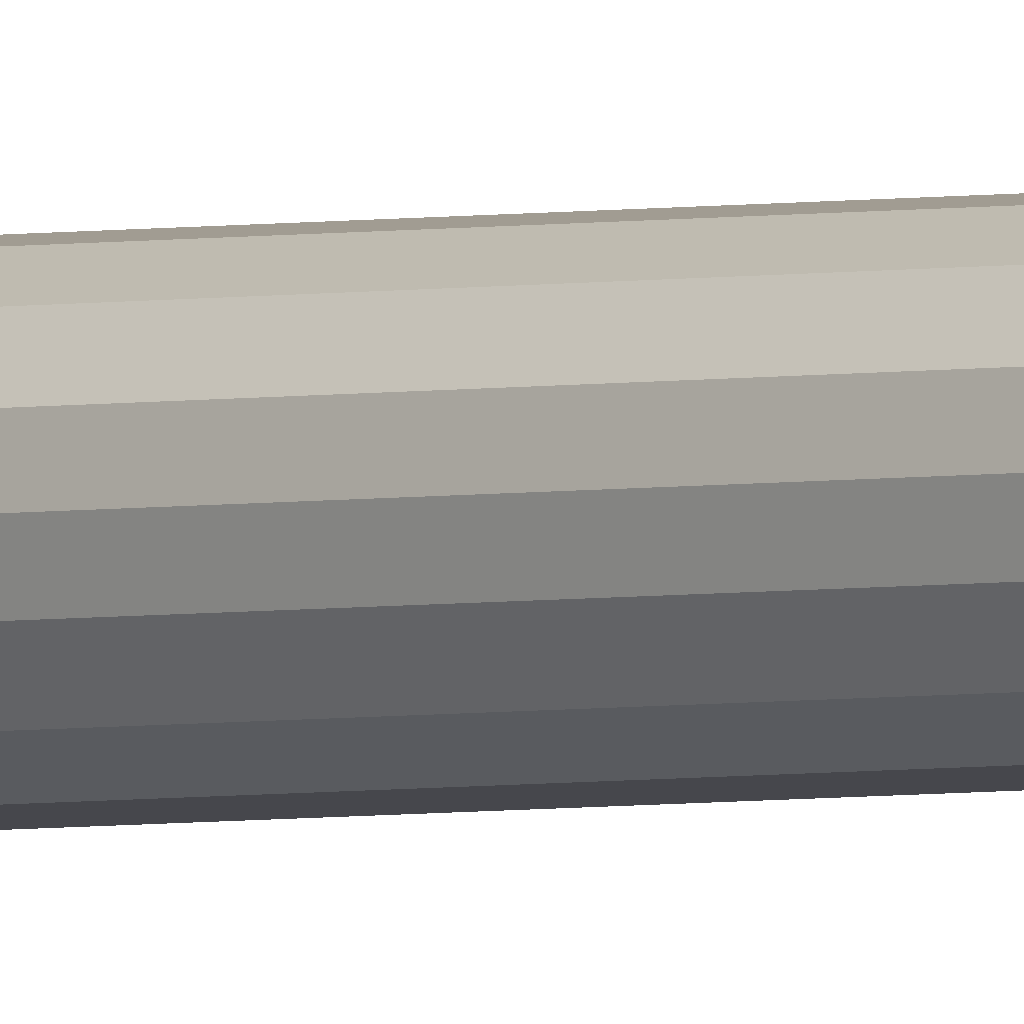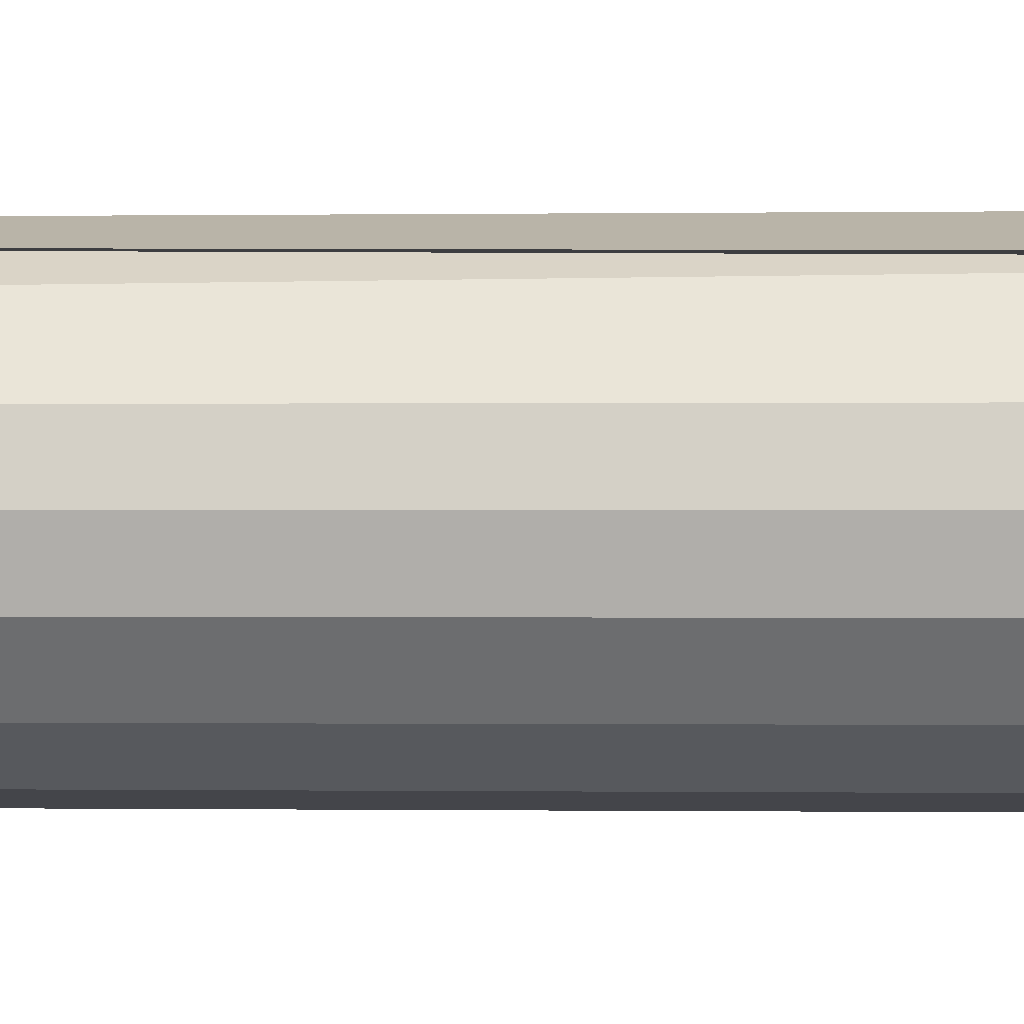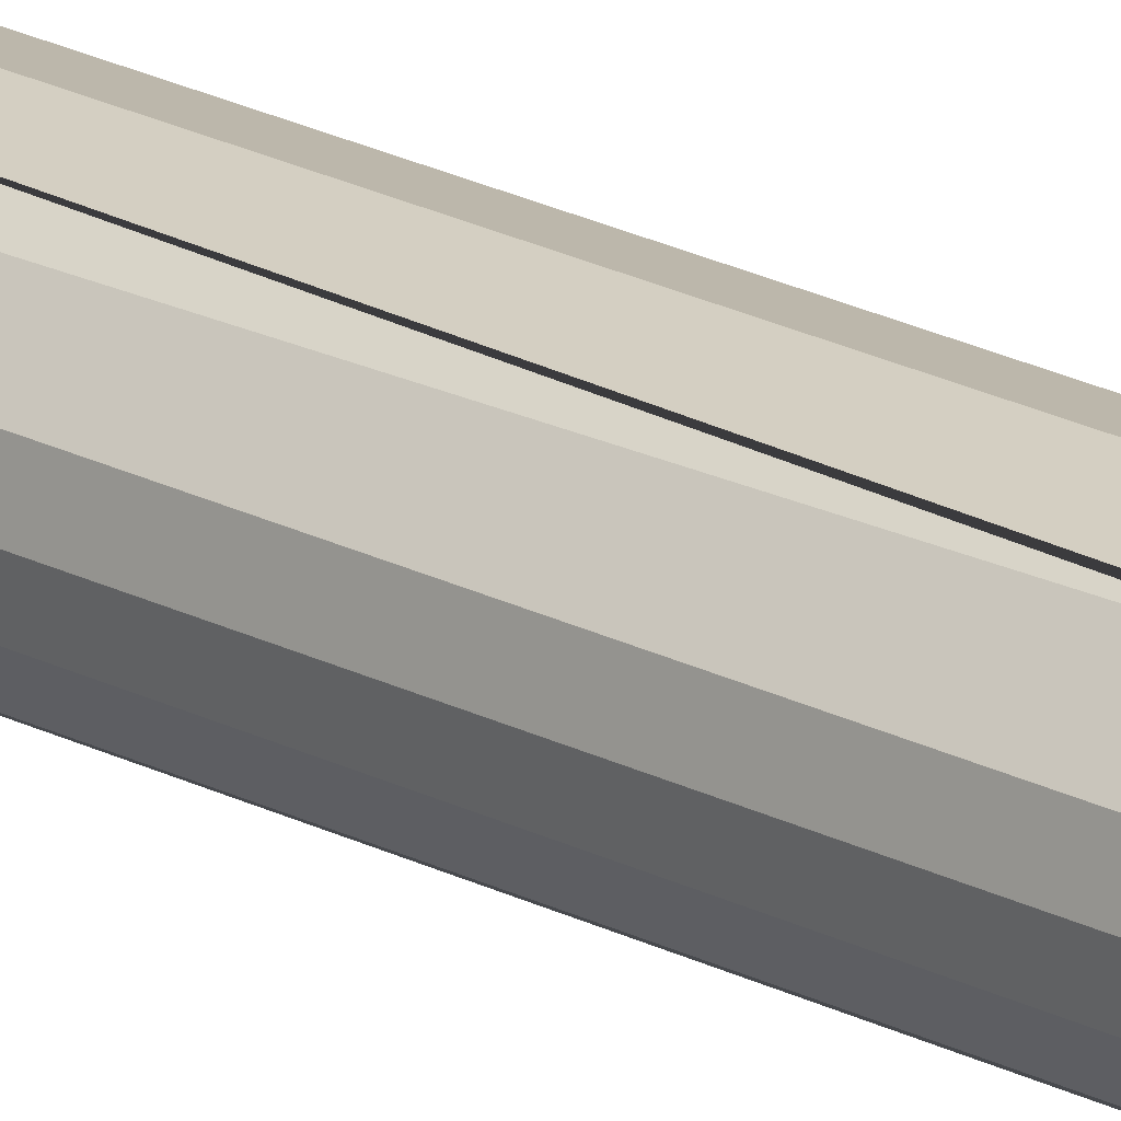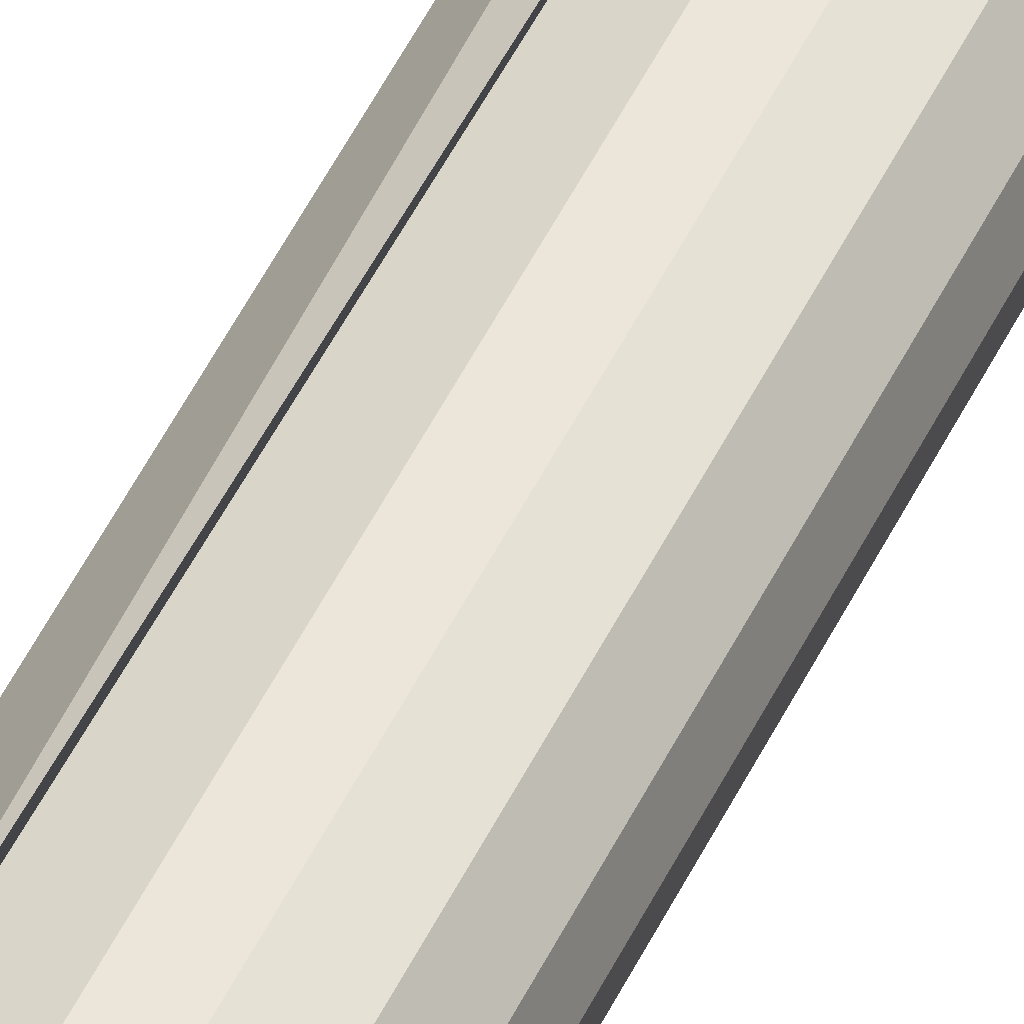
<metadata>
{"format":"obj","ext":"obj","renderer":"f3d","projection":"perspective","resolution":1024,"background":"white","views":[{"elev":-2.2,"azim":135.8,"up":"+Z"},{"elev":-0.3,"azim":-86.6,"up":"+Z"},{"elev":19.9,"azim":-45.0,"up":"+Z"},{"elev":42.5,"azim":22.3,"up":"+Z"}]}
</metadata>
<code>
o Roundcube
v 0.0419 0.3791 -0.03652
v 0.02095 0.08355 -0.04283
v -0 -0.005723 -0.04473
v -0.02095 0.08355 -0.04283
v 0.04913 1.235 -0.04283
v 0.02456 1.087 -0.05554
v -0 1.043 -0.05917
v -0.02456 1.087 -0.05554
v 0.05131 2.091 -0.04473
v 0.02566 2.091 -0.05917
v -0 2.091 -0.06326
v -0.02566 2.091 -0.05917
v 0.04913 2.947 -0.04283
v 0.02456 3.095 -0.05554
v -0 3.14 -0.05917
v -0.02456 3.095 -0.05554
v -0.0419 0.3791 -0.03652
v -0.04913 0.08355 -0.01826
v -0.05131 -0.005723 -0
v -0.04913 0.08355 0.01826
v -0.04913 1.235 -0.04283
v -0.06371 1.087 -0.02141
v -0.06788 1.043 -0
v -0.06371 1.087 0.02141
v -0.05131 2.091 -0.04473
v -0.06788 2.091 -0.02236
v -0.07257 2.091 -0
v -0.06788 2.091 0.02236
v -0.04913 2.947 -0.04283
v -0.06371 3.095 -0.02141
v -0.06788 3.14 -0
v -0.06371 3.095 0.02141
v -0.0419 0.3791 0.03652
v -0.02095 0.08355 0.04283
v -0 -0.005723 0.04473
v 0.02095 0.08355 0.04283
v -0.04913 1.235 0.04283
v -0.02456 1.087 0.05554
v -0 1.043 0.05917
v 0.02456 1.087 0.05554
v -0.03671 2.091 0.05258
v -0.04026 2.091 0.05132
v -0 2.091 0.06326
v 0.02566 2.091 0.05917
v -0.04913 2.947 0.04283
v -0.02456 3.095 0.05554
v -0 3.14 0.05917
v 0.02456 3.095 0.05554
v 0.0419 0.3791 0.03652
v 0.04913 0.08355 0.01826
v 0.05131 -0.005723 -0
v 0.04913 0.08355 -0.01826
v 0.04913 1.235 0.04283
v 0.06371 1.087 0.02141
v 0.06788 1.043 -0
v 0.06371 1.087 -0.02141
v 0.05131 2.091 0.04473
v 0.06788 2.091 0.02236
v 0.07257 2.091 -0
v 0.06788 2.091 -0.02236
v 0.04913 2.947 0.04283
v 0.06371 3.095 0.02141
v 0.06788 3.14 -0
v 0.06371 3.095 -0.02141
v 0.0419 3.803 -0.03652
v 0.02095 4.099 -0.04283
v -0 4.188 -0.04473
v -0.02095 4.099 -0.04283
v -0.0419 3.803 -0.03652
v 0.04913 4.099 -0.01826
v 0.02456 4.695 -0.02141
v -0 4.865 -0.02236
v -0.02456 4.695 -0.02141
v -0.04913 4.099 -0.01826
v 0.05131 4.188 -0
v 0.02566 4.865 -0
v -0 5.057 -0
v -0.02566 4.865 -0
v -0.05131 4.188 -0
v 0.04913 4.099 0.01826
v 0.02456 4.695 0.02141
v -0 4.865 0.02236
v -0.02456 4.695 0.02141
v -0.04913 4.099 0.01826
v 0.0419 3.803 0.03652
v 0.02095 4.099 0.04283
v -0 4.188 0.04473
v -0.02095 4.099 0.04283
v -0.0419 3.803 0.03652
f 1 2 6 5
f 2 3 7 6
f 3 4 8 7
f 4 17 21 8
f 5 6 10 9
f 6 7 11 10
f 7 8 12 11
f 8 21 25 12
f 9 10 14 13
f 10 11 15 14
f 11 12 16 15
f 12 25 29 16
f 13 14 66 65
f 14 15 67 66
f 15 16 68 67
f 16 29 69 68
f 17 18 22 21
f 18 19 23 22
f 19 20 24 23
f 20 33 37 24
f 21 22 26 25
f 22 23 27 26
f 23 24 28 27
f 24 37 41 28
f 25 26 30 29
f 26 27 31 30
f 27 28 32 31
f 28 41 45 32
f 29 30 74 69
f 30 31 79 74
f 31 32 84 79
f 32 45 89 84
f 33 34 38 37
f 34 35 39 38
f 35 36 40 39
f 36 49 53 40
f 37 38 42 41
f 38 39 43 42
f 39 40 44 43
f 40 53 57 44
f 41 42 46 45
f 42 43 47 46
f 43 44 48 47
f 44 57 61 48
f 45 46 88 89
f 46 47 87 88
f 47 48 86 87
f 48 61 85 86
f 49 50 54 53
f 50 51 55 54
f 51 52 56 55
f 52 1 5 56
f 53 54 58 57
f 54 55 59 58
f 55 56 60 59
f 56 5 9 60
f 57 58 62 61
f 58 59 63 62
f 59 60 64 63
f 60 9 13 64
f 61 62 80 85
f 62 63 75 80
f 63 64 70 75
f 64 13 65 70
f 35 51 3 19
f 65 66 71 70
f 66 67 72 71
f 67 68 73 72
f 68 69 74 73
f 70 71 76 75
f 71 72 77 76
f 72 73 78 77
f 73 74 79 78
f 75 76 81 80
f 76 77 82 81
f 77 78 83 82
f 78 79 84 83
f 80 81 86 85
f 81 82 87 86
f 82 83 88 87
f 83 84 89 88
f 2 1 52
f 51 3 2 52
f 49 36 50
f 35 51 50 36
f 33 20 34
f 19 35 34 20
f 17 4 18
f 3 19 18 4

</code>
